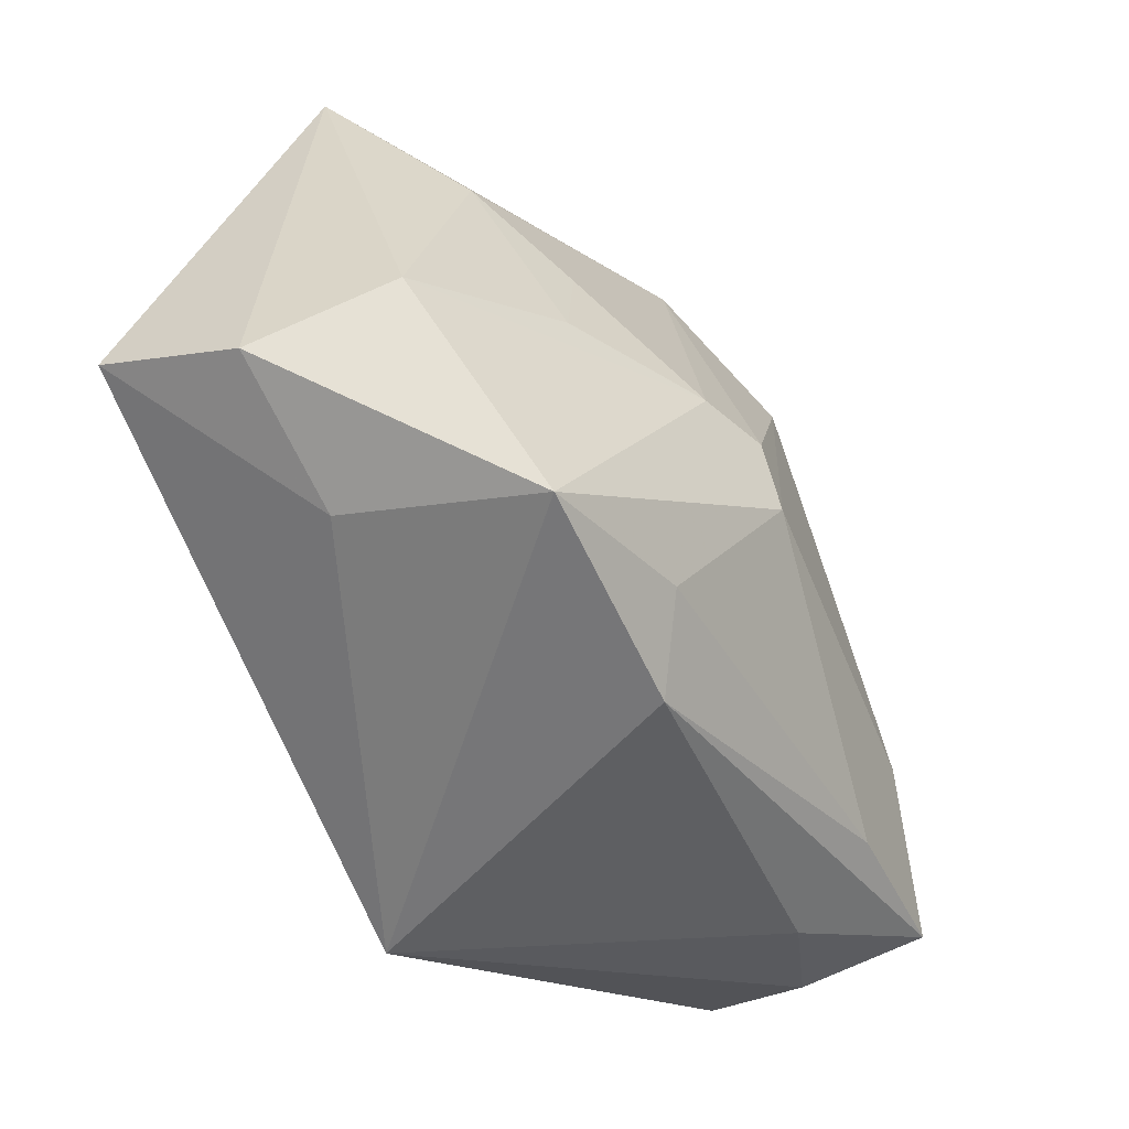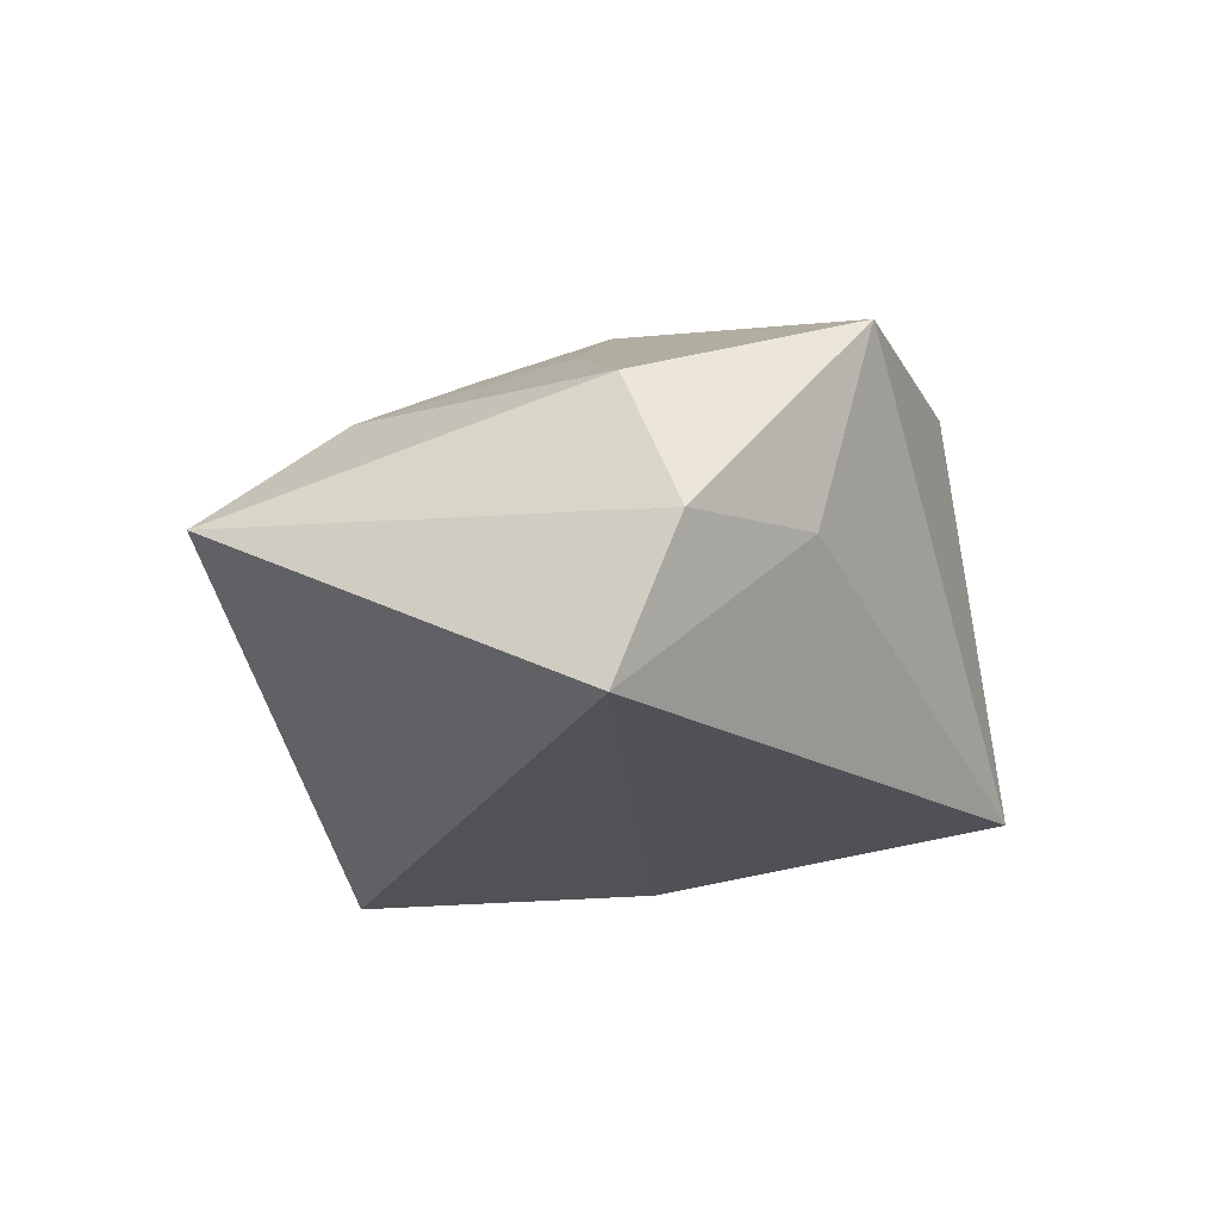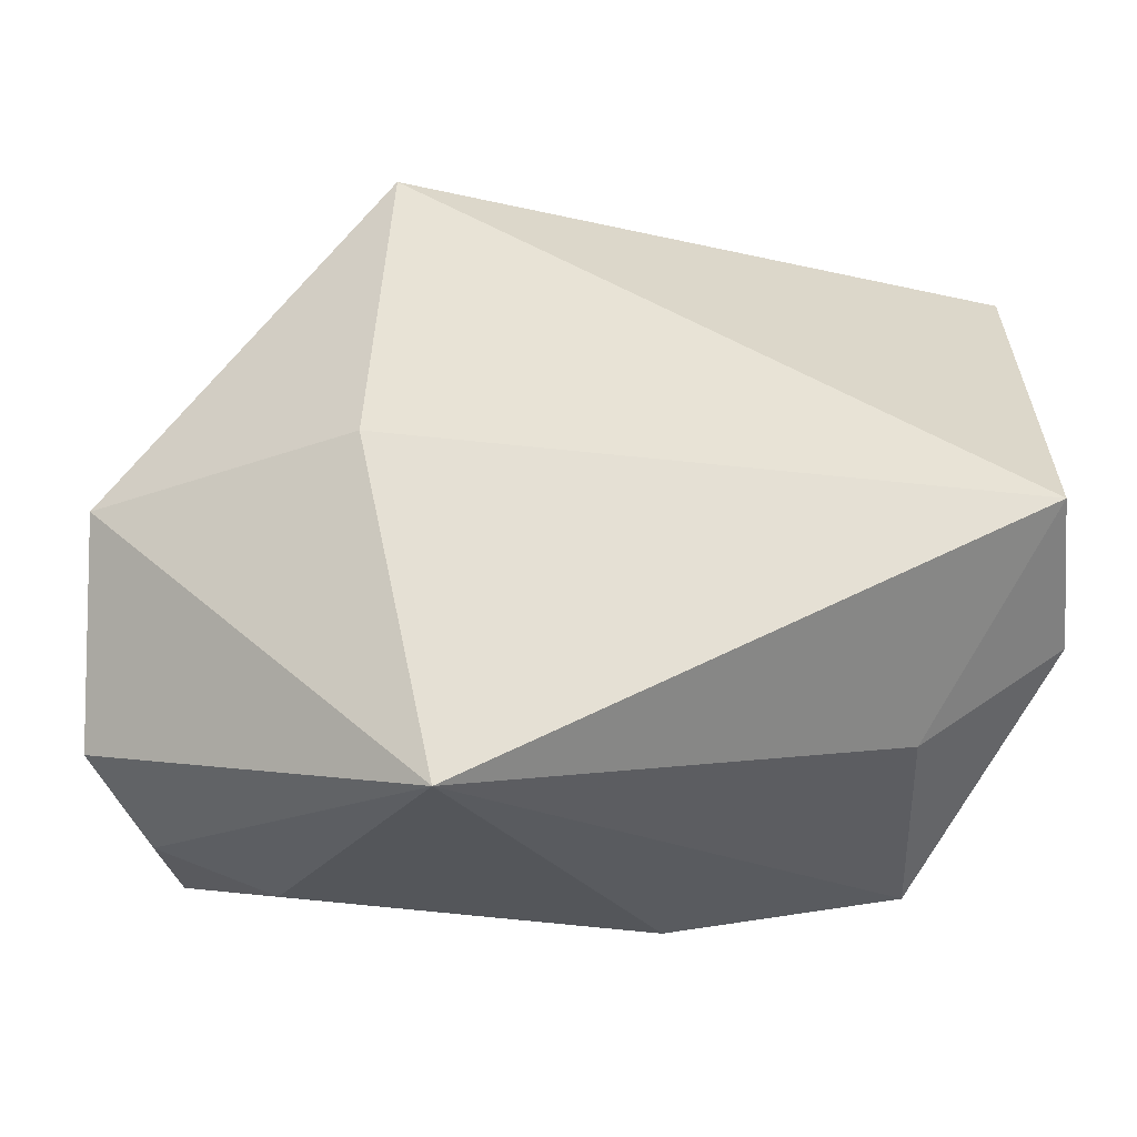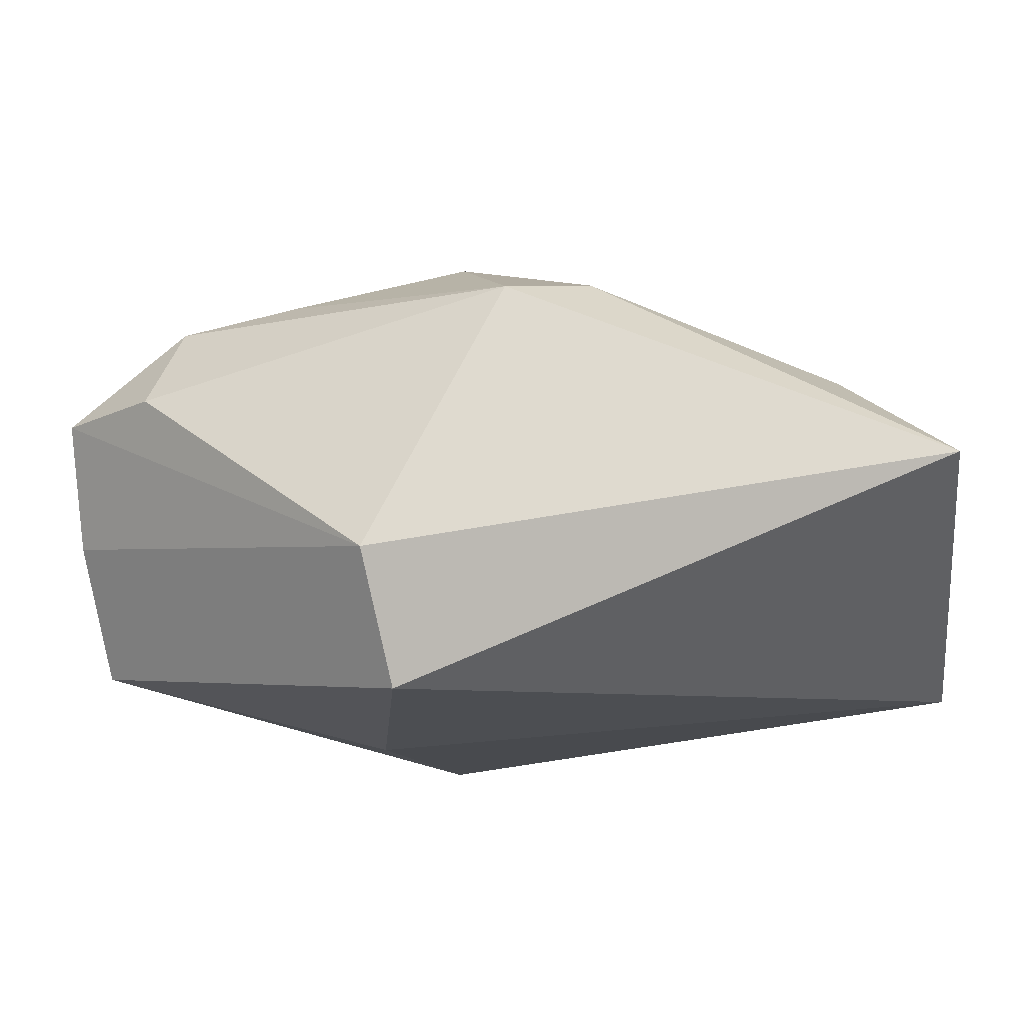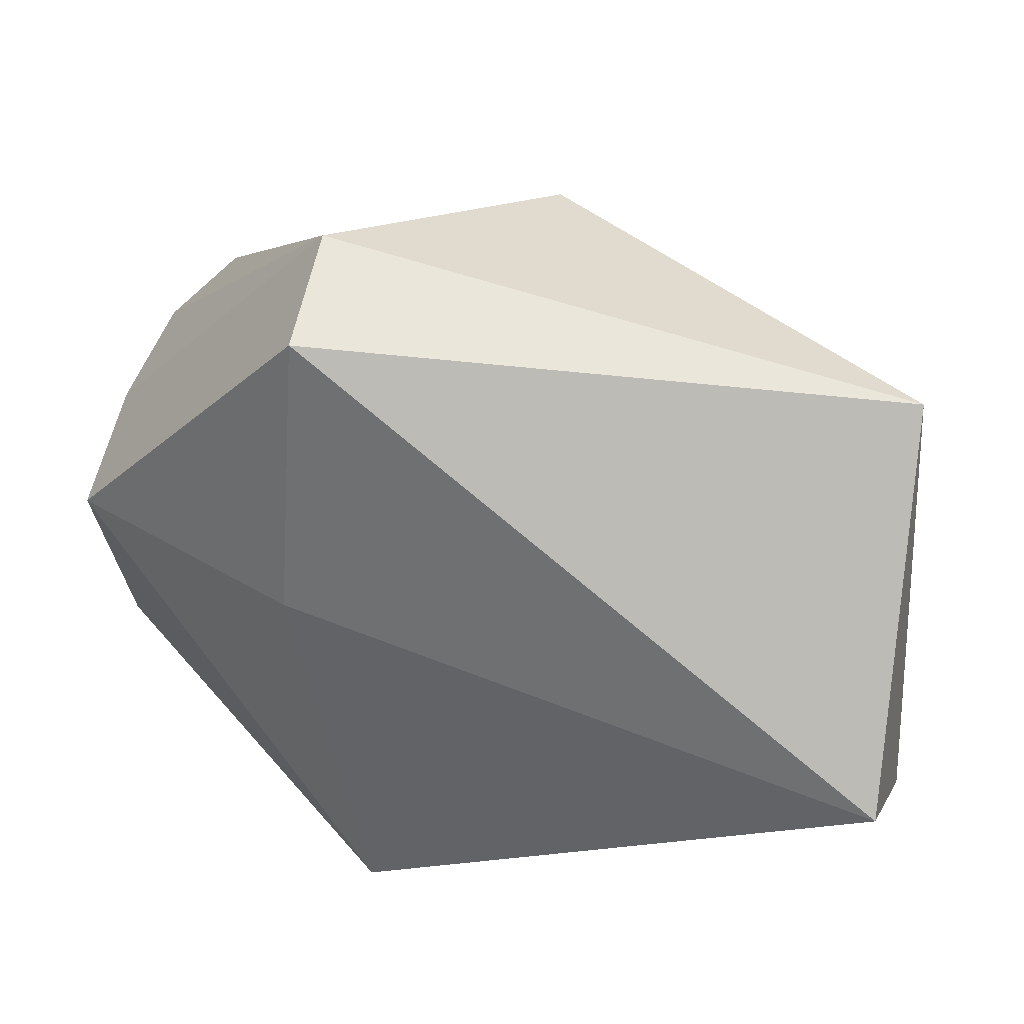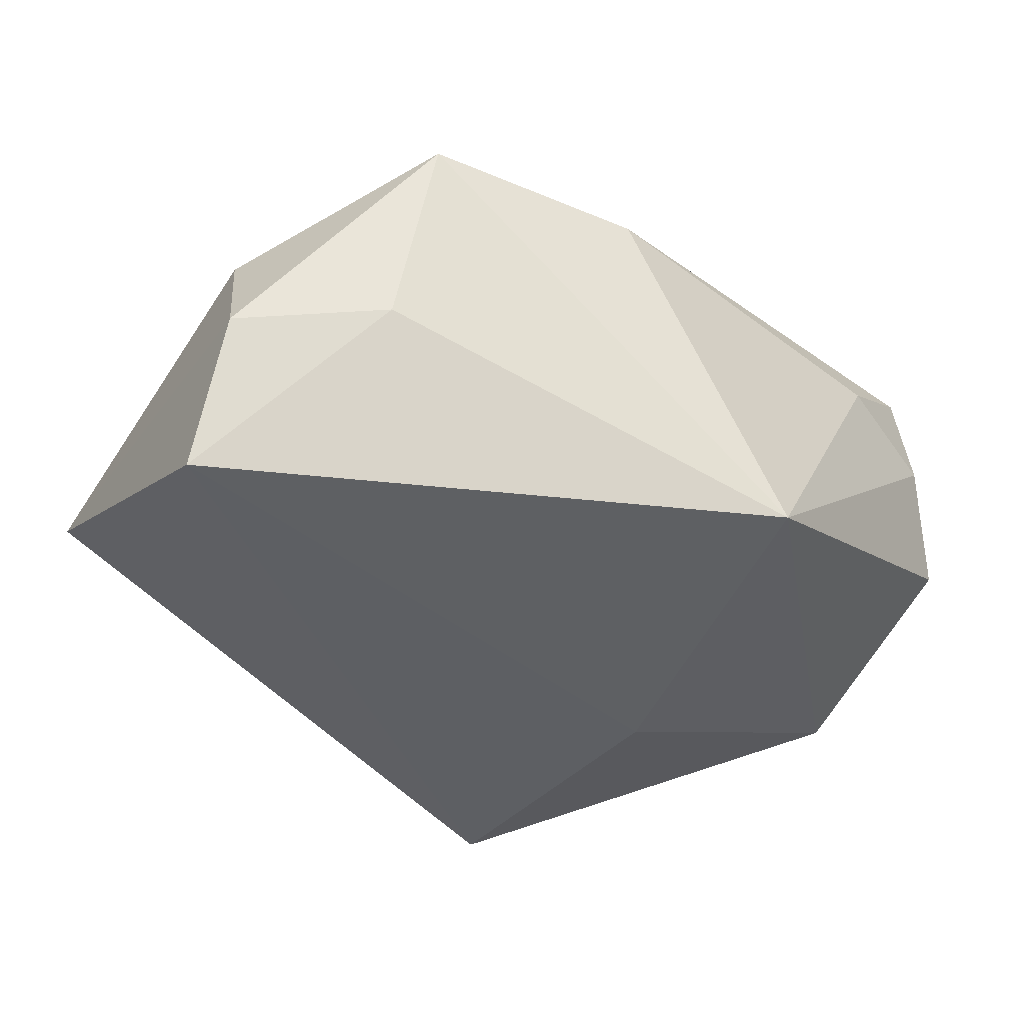
<metadata>
{"format":"obj","ext":"obj","renderer":"f3d","projection":"perspective","resolution":1024,"background":"white","views":[{"elev":-51.4,"azim":-66.5,"up":"+Y"},{"elev":-20.6,"azim":-74.7,"up":"+Z"},{"elev":-34.1,"azim":-174.0,"up":"+Y"},{"elev":73.6,"azim":172.9,"up":"+Y"},{"elev":31.7,"azim":-161.6,"up":"+Y"},{"elev":-40.4,"azim":-33.8,"up":"+Z"}]}
</metadata>
<code>
v 0.006694 -0.02891 -0.01728
v 0.0162 0.01529 0.01852
v 0.01222 0.03242 -0.008886
v 0.02631 0.01425 0.01758
v -0.01453 -0.002081 0.01929
v -0.02557 -0.002222 0.01229
v 0.000863 0.01516 0.02031
v 0.013 0.001668 -0.01946
v -0.00952 0.02279 0.0145
v 0.01104 0.02745 -0.01946
v 0.03414 -0.01907 0.0082
v -0.03796 -0.008961 0.004624
v 0.02213 -0.009486 0.02147
v -0.01317 -0.02179 0.01551
v 0.03741 0.01174 0.01108
v 0.03695 0.002325 -0.0101
v -0.02691 -0.0251 0.01182
v 0.03428 -0.01723 0.01916
v -0.0384 0.02254 -0.004081
v -0.03999 -0.01403 -0.007019
v -0.03996 -0.008801 -0.01946
v -0.006206 -0.007688 0.02217
v -0.02836 -0.02079 -0.005056
v -0.03108 0.01323 0.006195
v -0.00755 -0.02706 0.01211
v -0.02385 0.006478 0.01204
v 0.02971 0.01933 0.01
v -0.008684 -0.00193 0.02173
v 0.02404 -0.02255 0.01125
v 0.03782 0.007804 0.0008172
v 0.03782 -0.01544 -0.001337
v 0.02044 -0.01855 0.01886
v -0.001925 0.02911 0.0128
f 10 21 19
f 23 21 1
f 1 17 23
f 22 17 14
f 12 24 19
f 10 19 3
f 19 33 3
f 3 16 10
f 10 16 8
f 8 16 1
f 8 21 10
f 1 21 8
f 1 16 31
f 25 14 17
f 25 29 18
f 25 17 1
f 1 29 25
f 9 33 19
f 19 24 9
f 17 12 20
f 21 23 20
f 20 23 17
f 20 19 21
f 20 12 19
f 22 18 13
f 18 4 13
f 15 4 18
f 18 31 15
f 18 29 11
f 11 31 18
f 11 29 1
f 1 31 11
f 32 25 18
f 14 25 32
f 32 18 22
f 22 14 32
f 33 9 7
f 7 9 28
f 7 13 4
f 7 28 22
f 22 13 7
f 24 12 6
f 28 9 5
f 5 17 22
f 22 28 5
f 5 12 17
f 5 6 12
f 16 3 30
f 3 15 30
f 30 31 16
f 30 15 31
f 27 15 3
f 4 15 27
f 27 3 33
f 33 4 27
f 2 4 33
f 33 7 2
f 2 7 4
f 26 9 24
f 26 5 9
f 24 6 26
f 6 5 26

</code>
